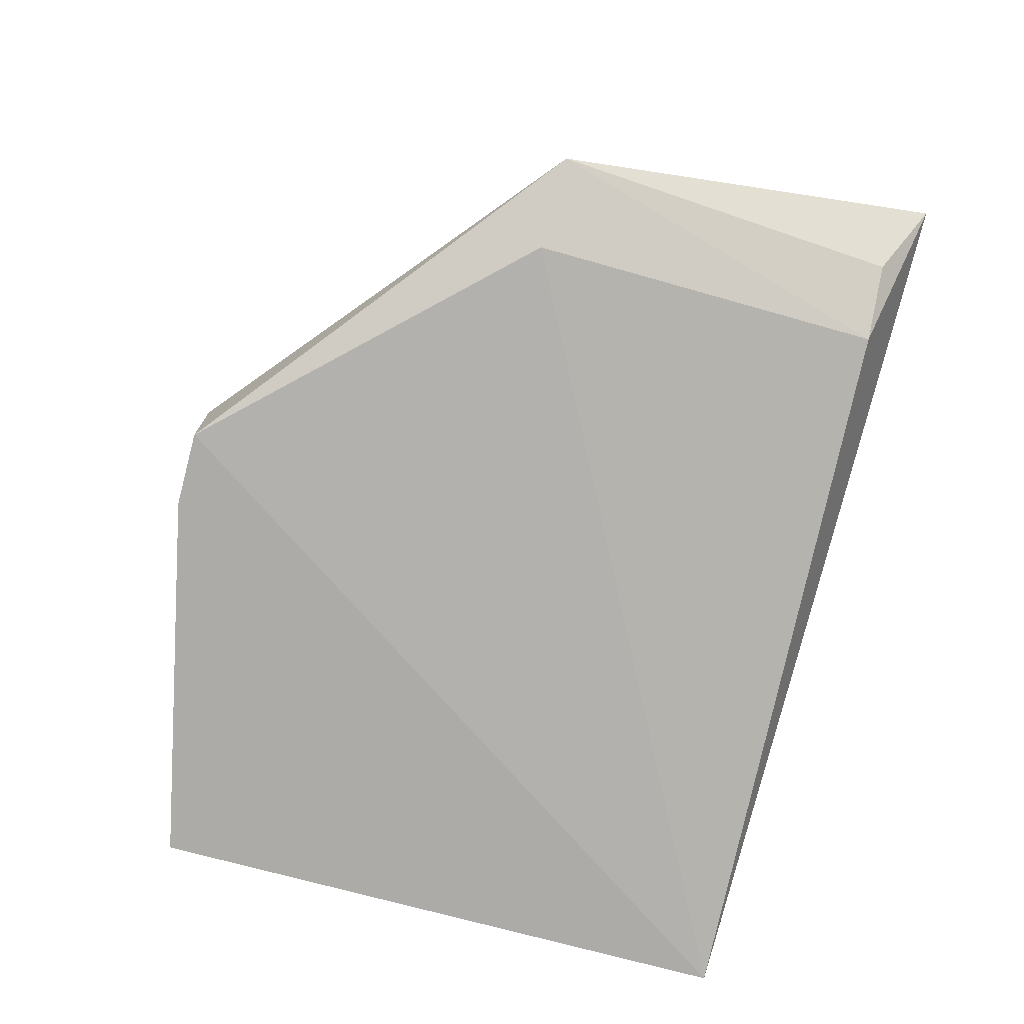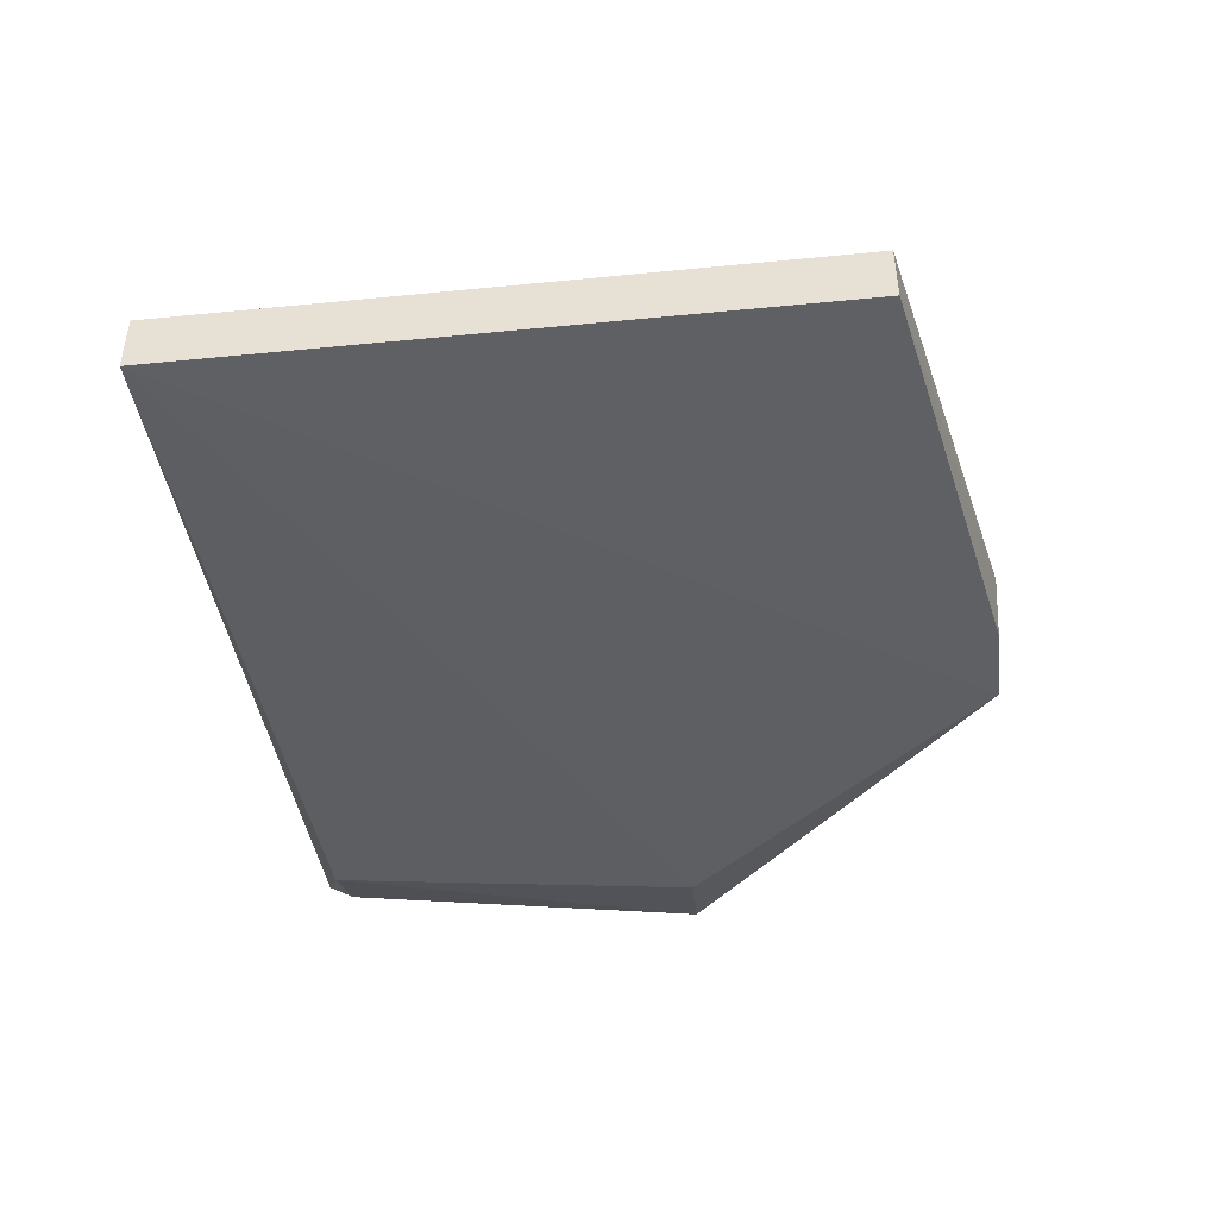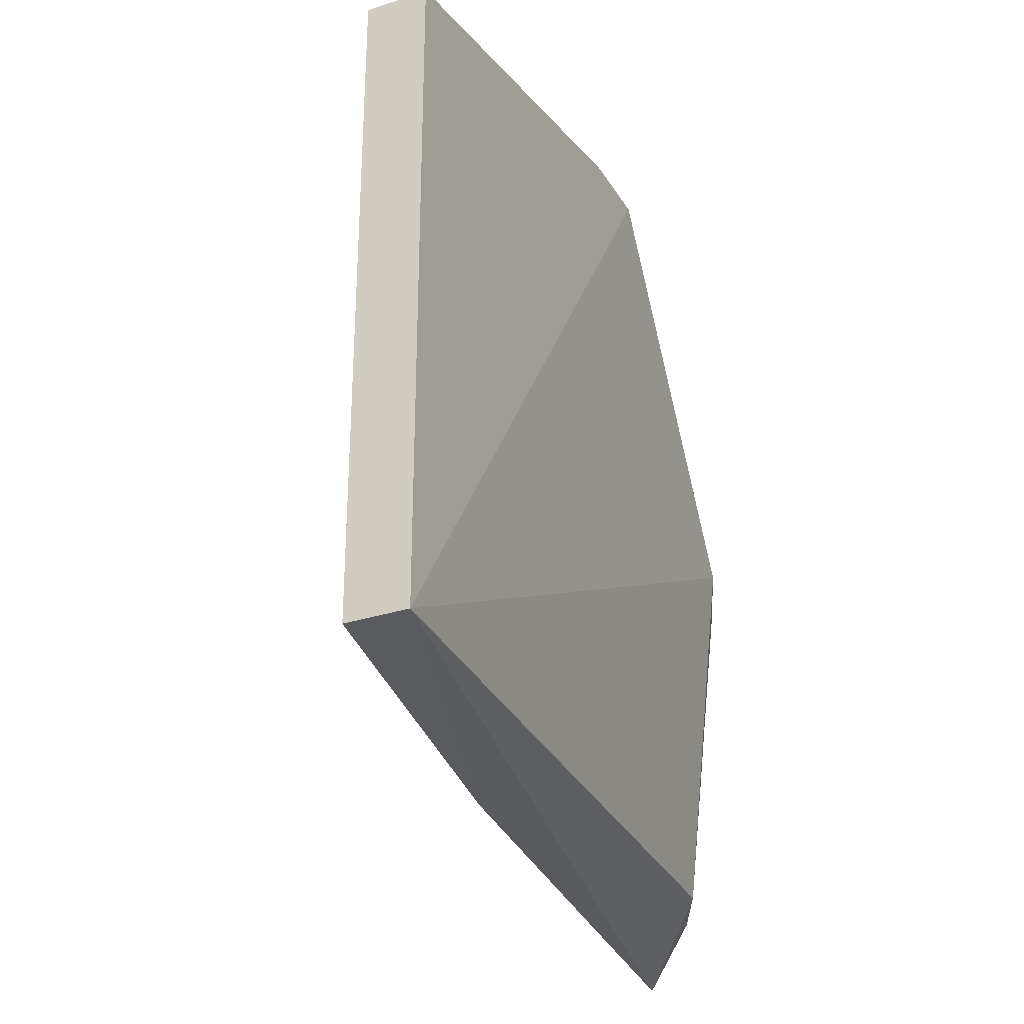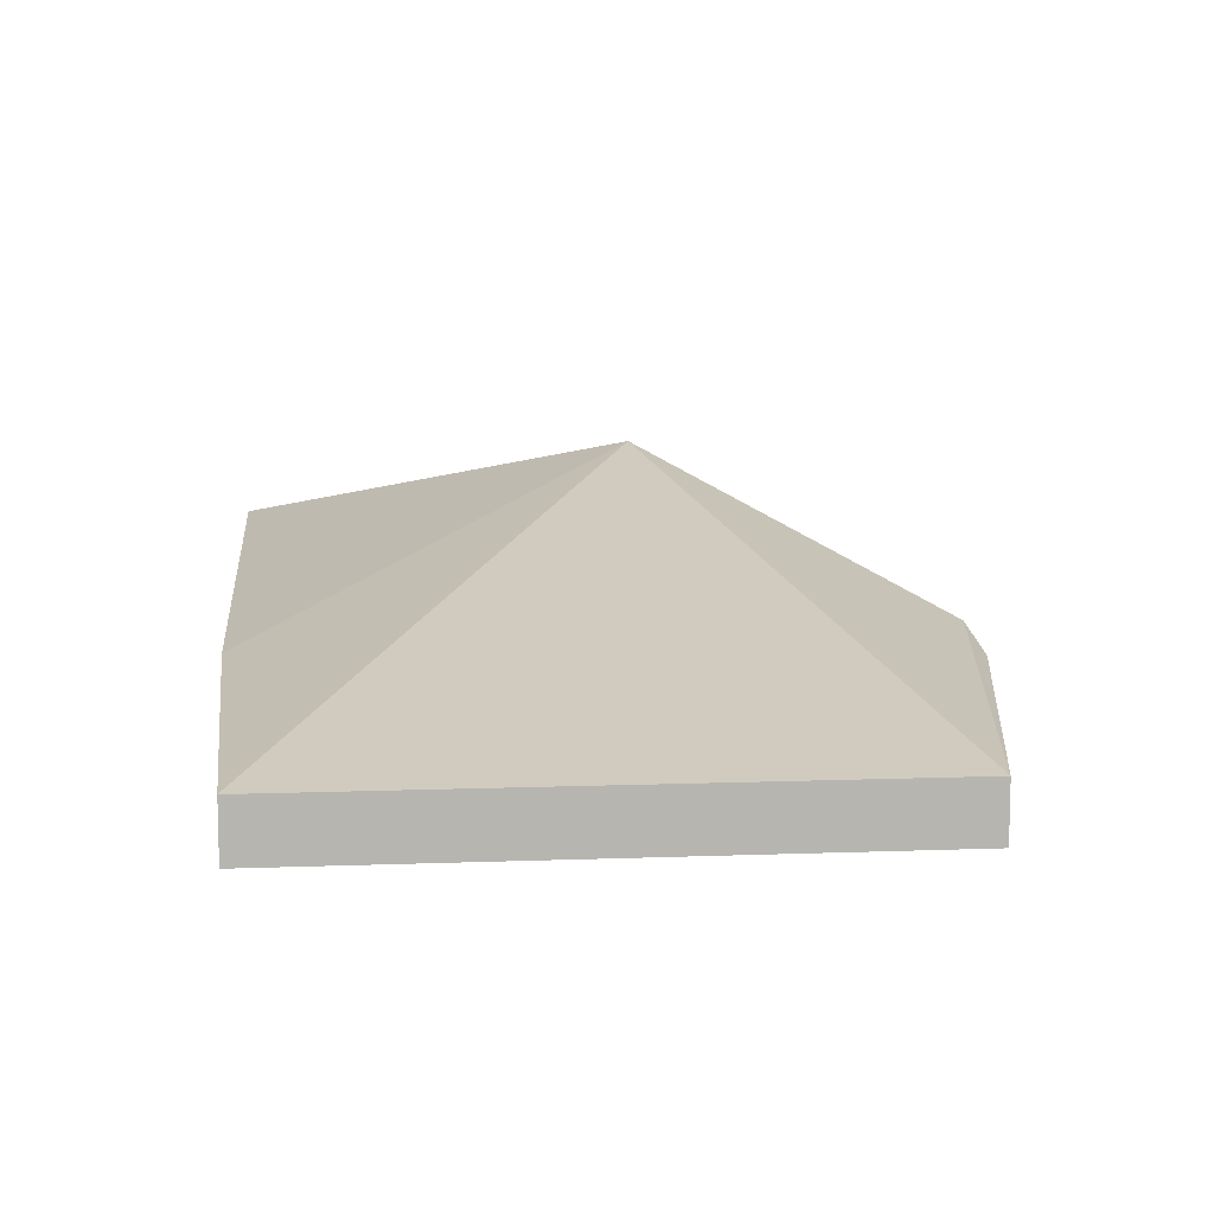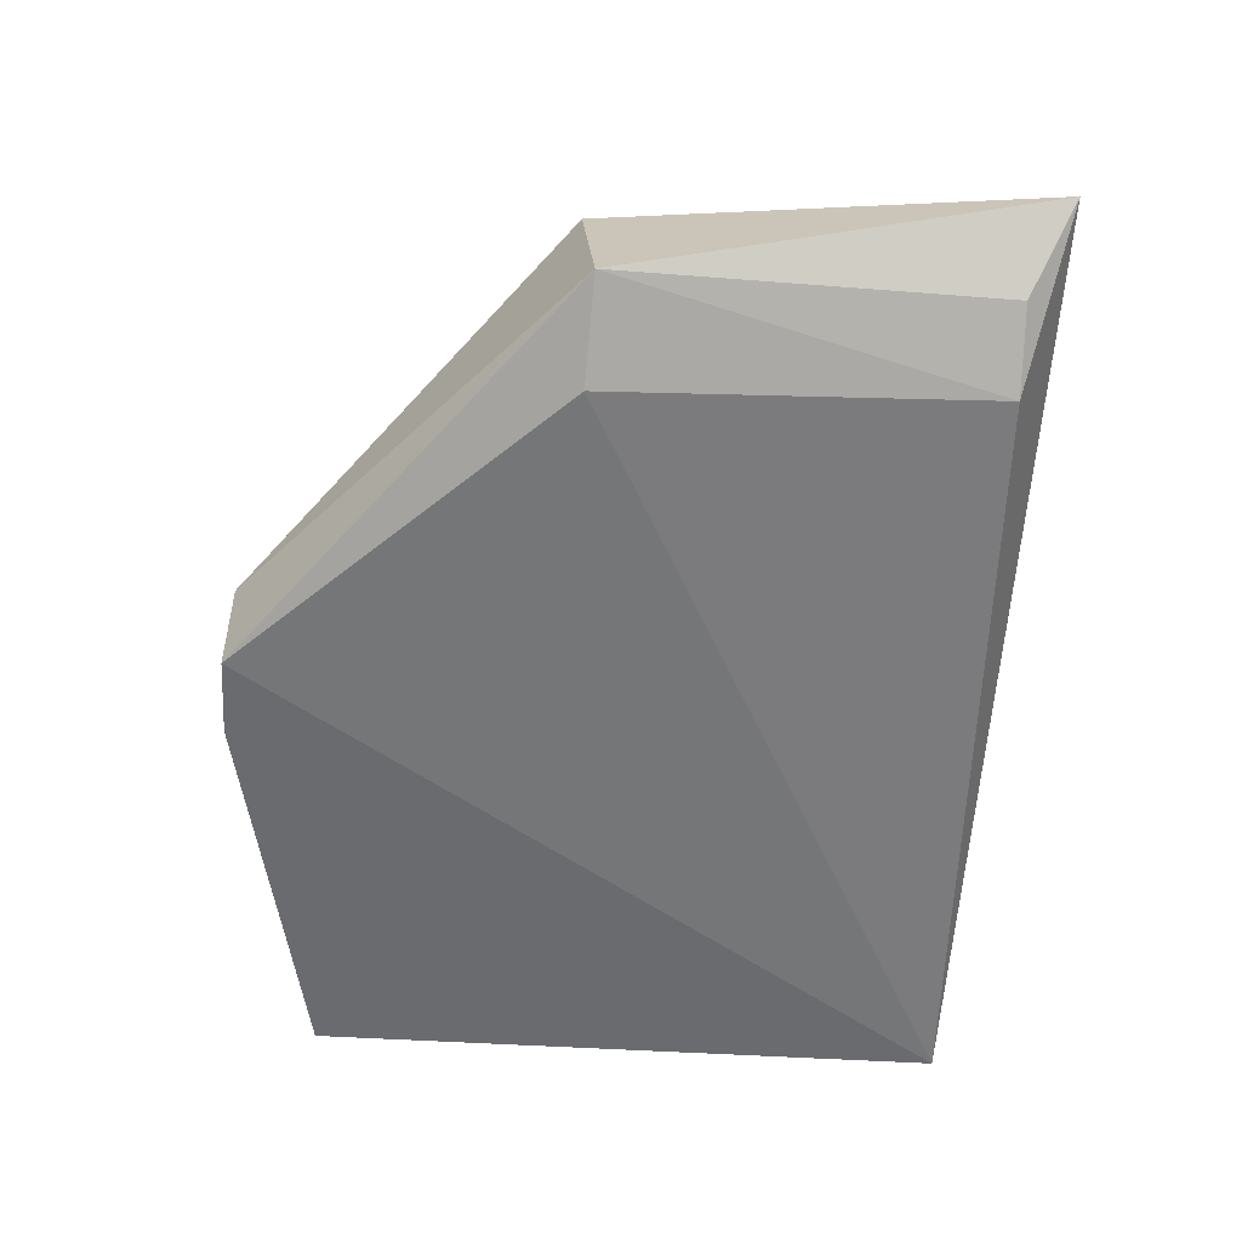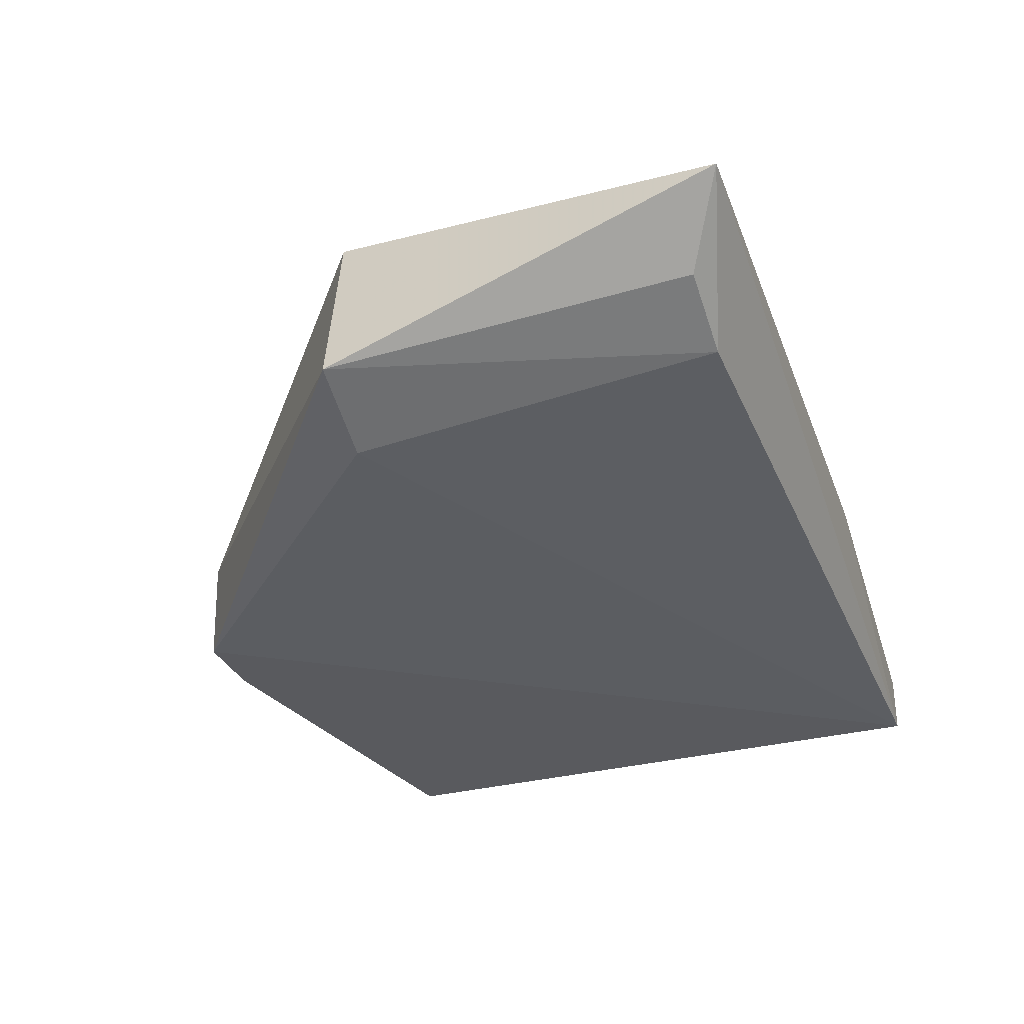
<metadata>
{"format":"obj","ext":"obj","renderer":"f3d","projection":"perspective","resolution":1024,"background":"white","views":[{"elev":-76.3,"azim":-104.9,"up":"+Z"},{"elev":-45.2,"azim":96.5,"up":"+Z"},{"elev":-29.8,"azim":115.7,"up":"+Y"},{"elev":9.3,"azim":84.4,"up":"+Z"},{"elev":-53.4,"azim":-93.7,"up":"+Z"},{"elev":-31.7,"azim":-69.8,"up":"+Z"}]}
</metadata>
<code>
v -0.2803 -0.09043 -0.04622
v -0.2803 -0.09043 -0.0577
v -0.2803 0.03078 -0.0577
v -0.3721 0.0461 -0.03758
v -0.4525 -0.09414 -0.02453
v -0.2803 0.03078 -0.04622
v -0.3456 -0.09359 -0.03667
v -0.4265 -0.01363 -0.05229
v -0.358 0.04722 -0.04188
v -0.4347 -0.01223 -0.008168
v -0.3712 0.04593 -0.0577
v -0.4249 -0.08581 -0.04516
v -0.4448 -0.01425 -0.04482
v -0.3561 0.04593 -0.0577
v -0.4398 -0.08562 -0.03787
f 1 2 3
f 6 1 3
f 7 5 2
f 7 2 1
f 9 6 3
f 9 4 6
f 10 6 4
f 10 5 7
f 10 7 1
f 10 1 6
f 11 3 2
f 11 2 8
f 11 4 9
f 12 8 2
f 12 2 5
f 13 5 10
f 13 8 12
f 13 11 8
f 13 10 4
f 13 4 11
f 14 11 9
f 14 9 3
f 14 3 11
f 15 13 12
f 15 12 5
f 15 5 13

</code>
